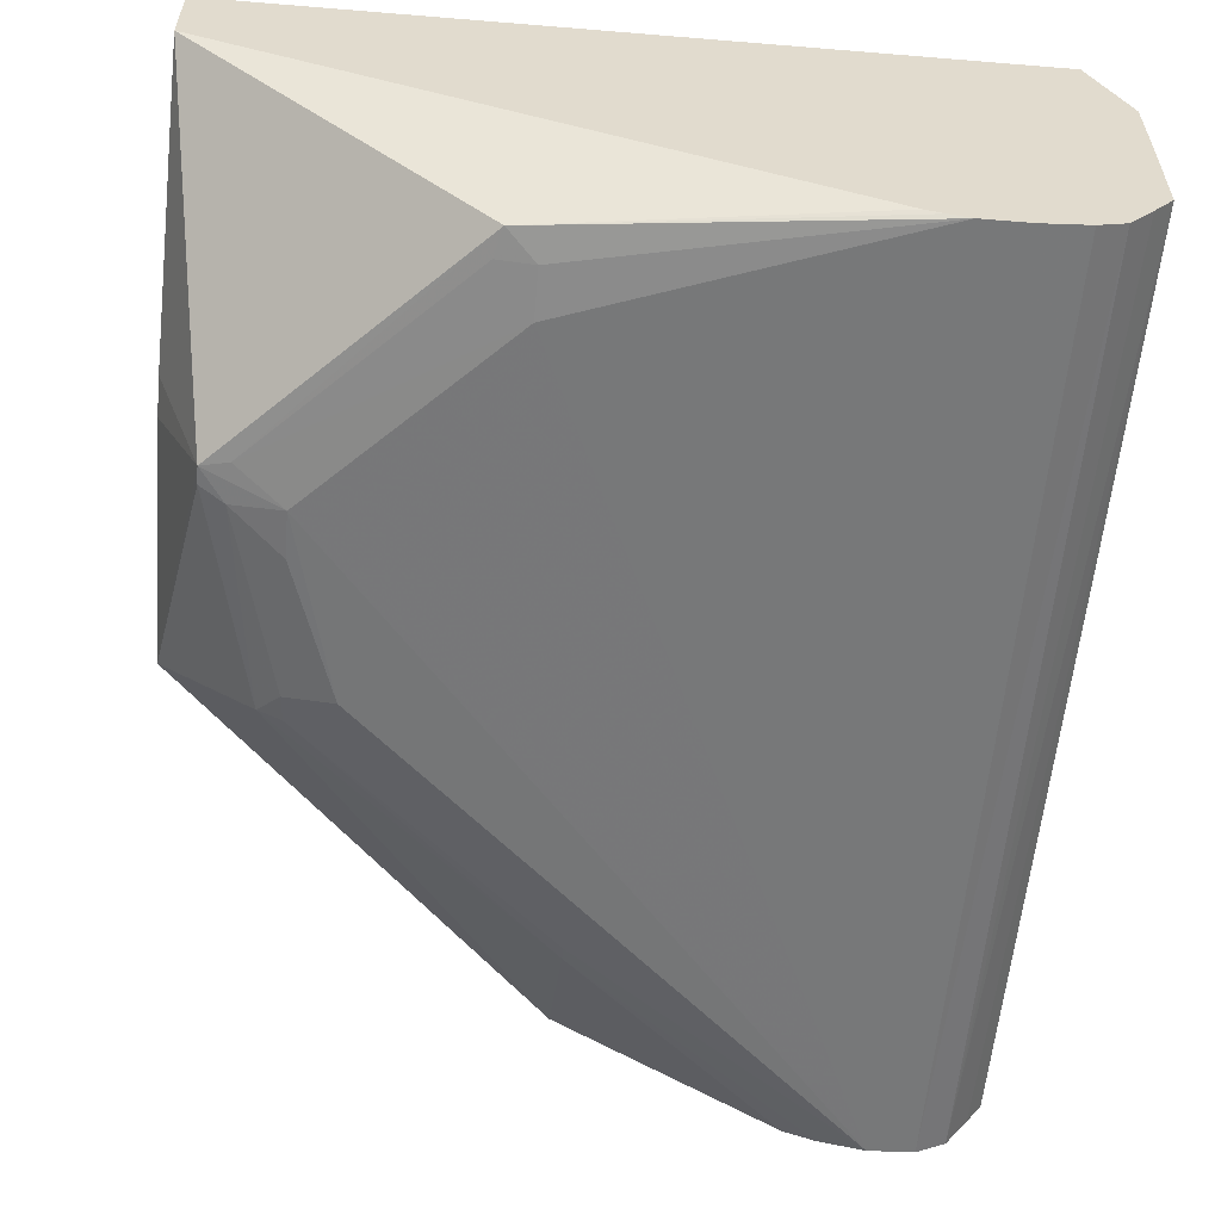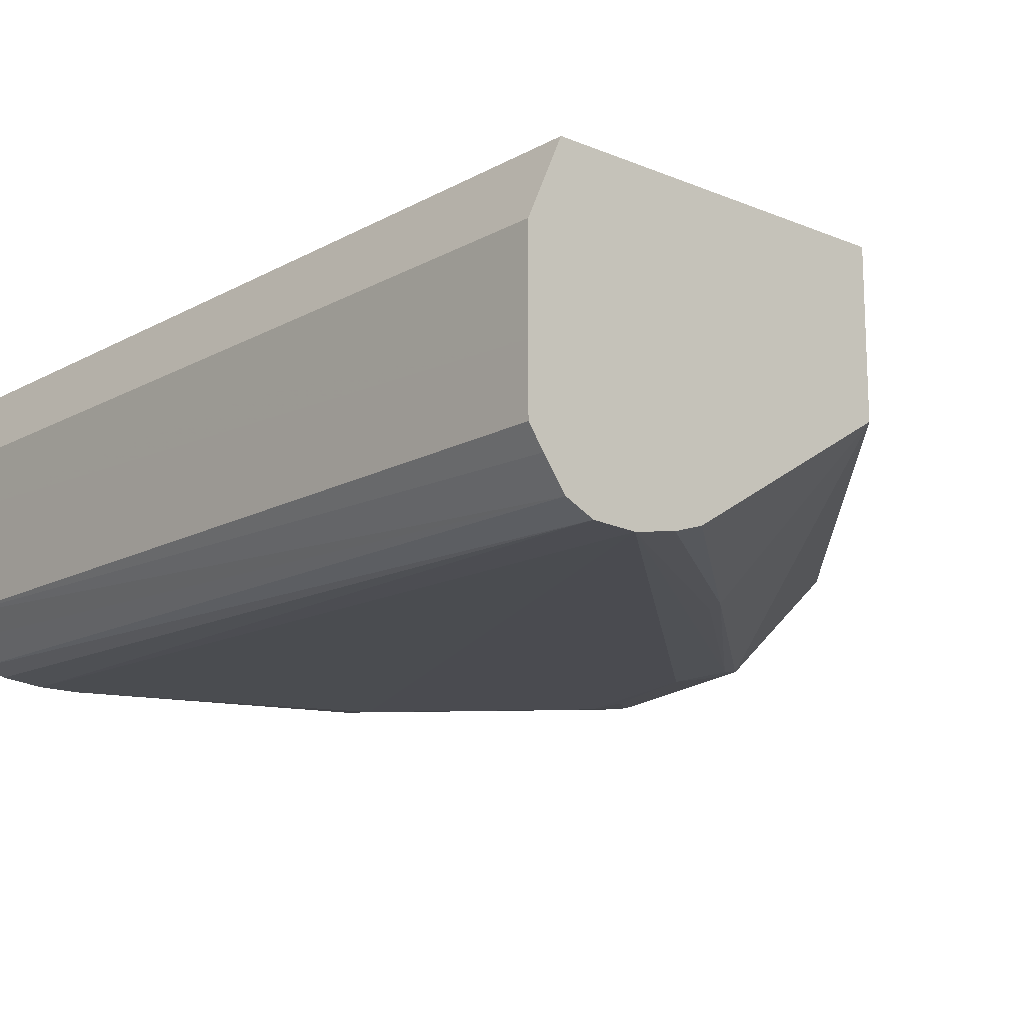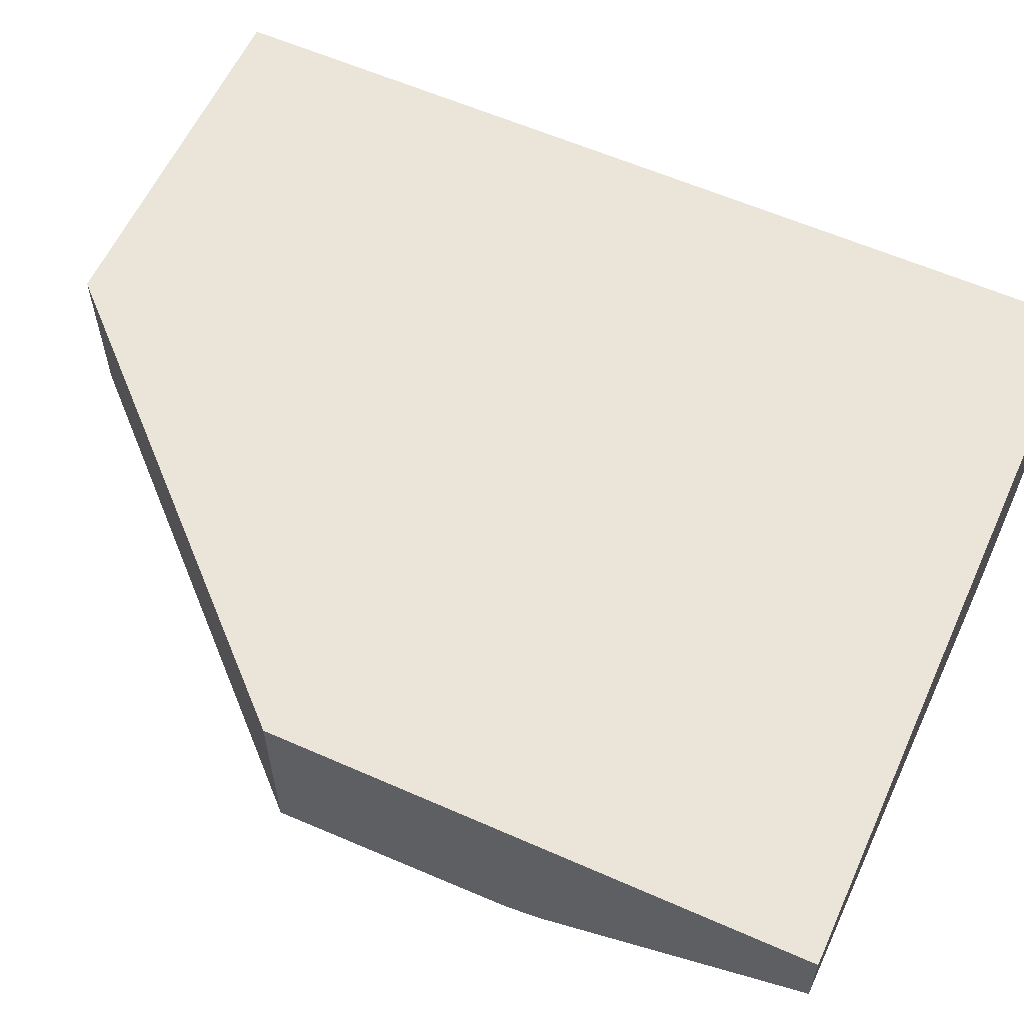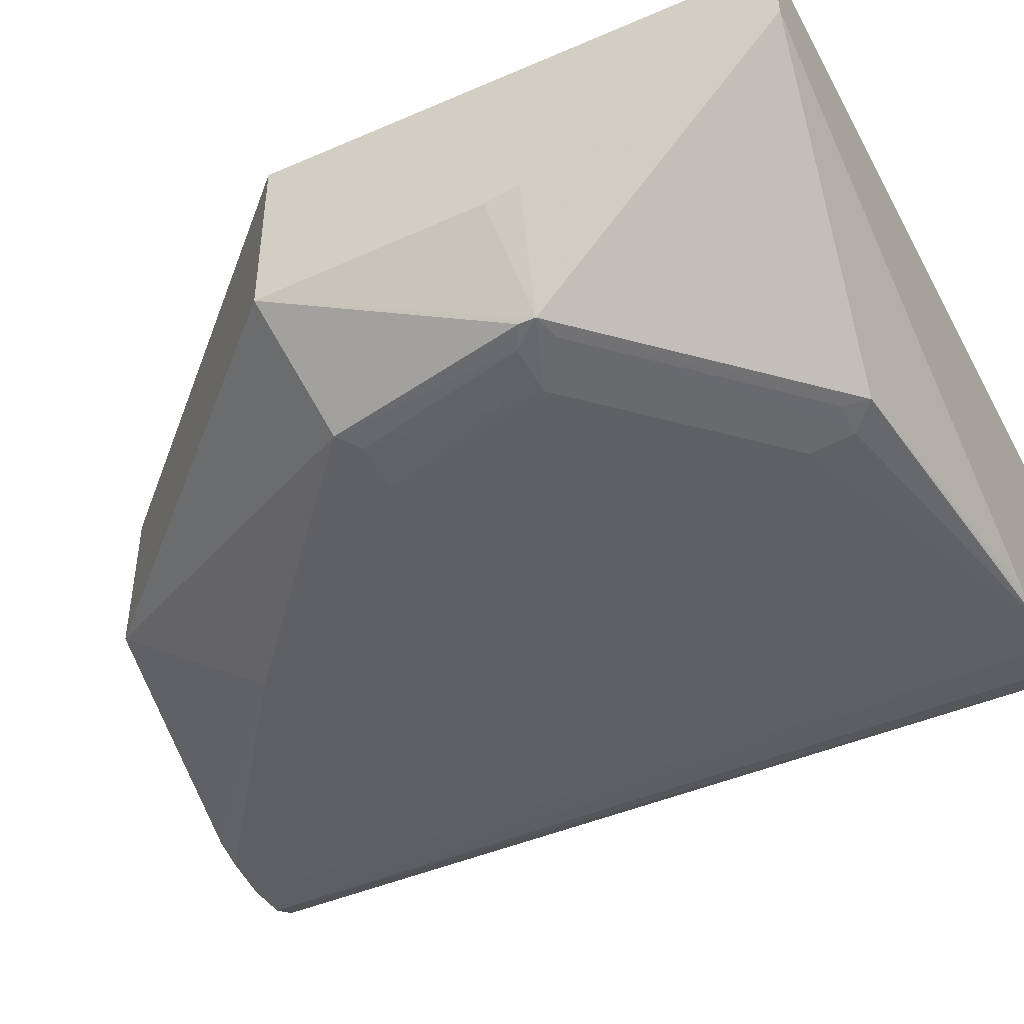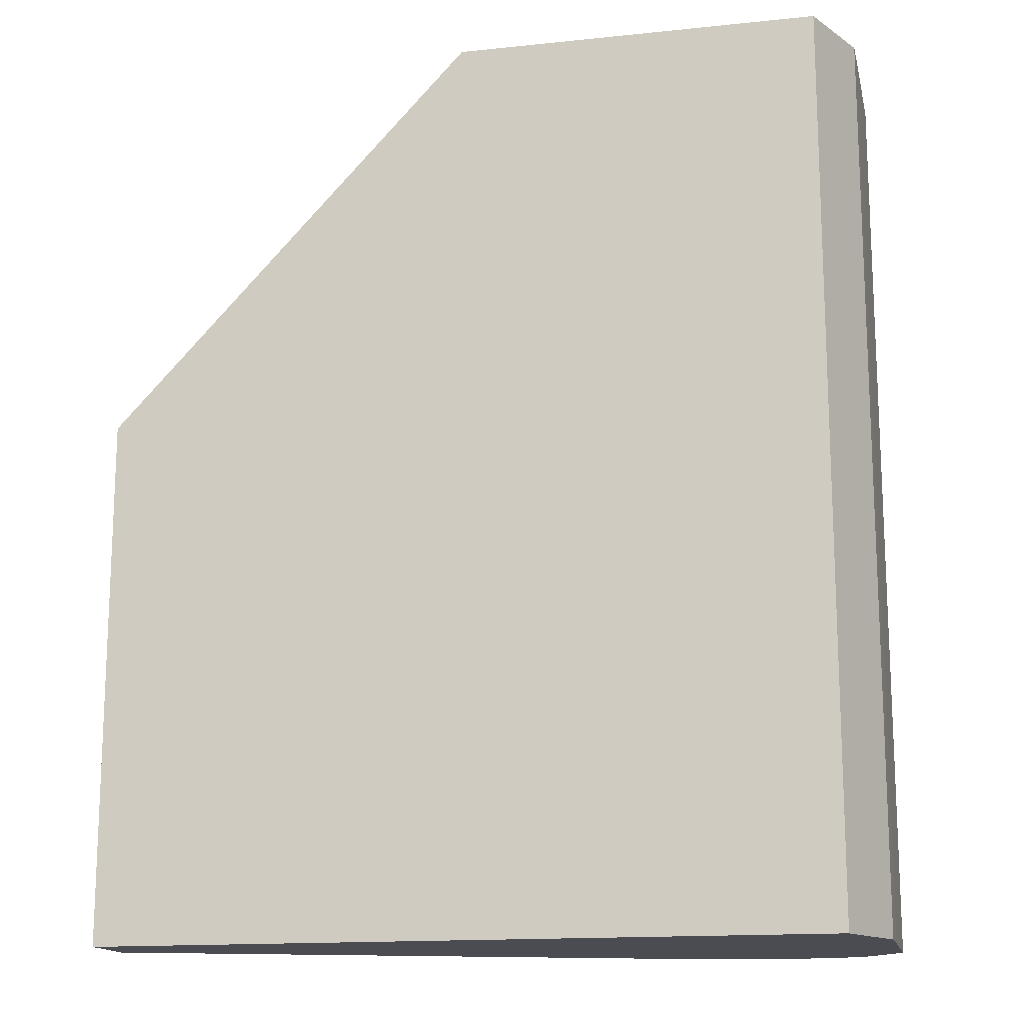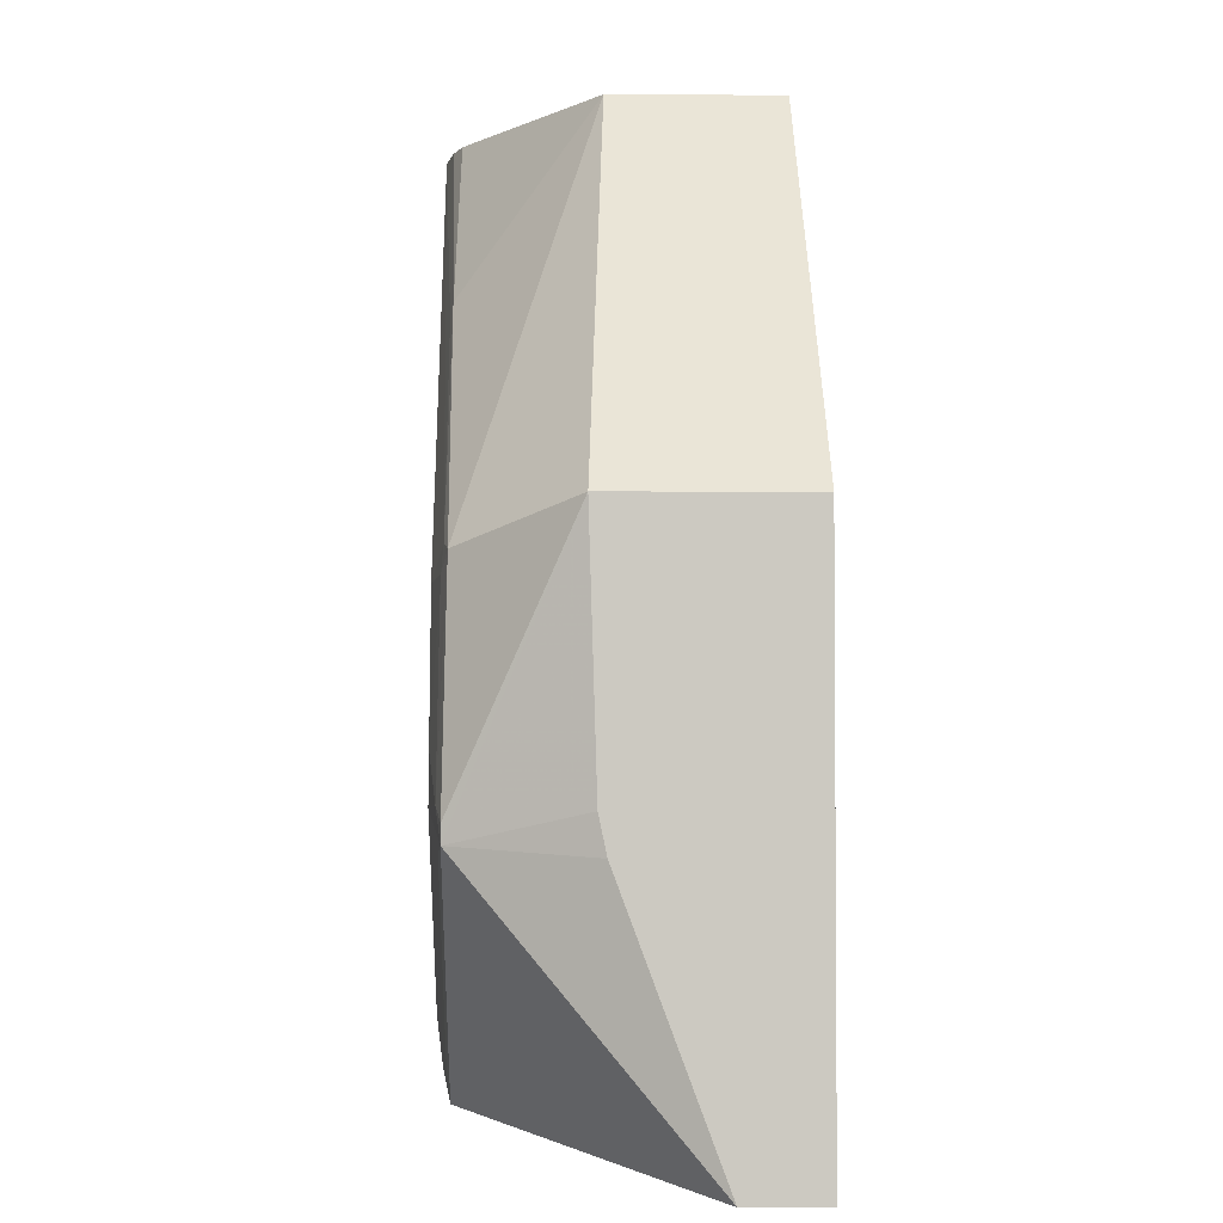
<metadata>
{"format":"obj","ext":"obj","renderer":"f3d","projection":"perspective","resolution":1024,"background":"white","views":[{"elev":-56.9,"azim":175.1,"up":"+Y"},{"elev":-15.1,"azim":-41.1,"up":"+Y"},{"elev":59.4,"azim":114.4,"up":"+Y"},{"elev":-43.4,"azim":117.0,"up":"+Y"},{"elev":-15.3,"azim":-167.5,"up":"+Z"},{"elev":-2.9,"azim":88.7,"up":"+Z"}]}
</metadata>
<code>
v -0.0236 0.008349 0.0005729
v -0.0236 0.01049 0.0005729
v -0.02315 0.01151 0.0005729
v -0.0236 0.01049 0.01234
v -0.0236 0.0102 0.01234
v -0.0236 0.008349 0.01234
v -0.0236 0.009201 0.01234
v -0.0236 0.009785 0.0005729
v -0.0236 0.009785 0.007356
v -0.0234 0.008067 0.01234
v -0.02311 0.007673 0.01234
v -0.02336 0.008062 0.0005729
v -0.02307 0.007734 0.0005729
v -0.02216 0.00757 0.0005729
v -0.02274 0.007631 0.0005729
v -0.02274 0.007497 0.01234
v -0.02216 0.007472 0.01234
v -0.02119 0.007703 0.01234
v -0.02159 0.007576 0.01234
v -0.01844 0.007695 0.009945
v -0.01844 0.007661 0.009767
v -0.01527 0.007721 0.006975
v -0.01585 0.00757 0.006605
v -0.01524 0.007691 0.006652
v -0.01498 0.007772 0.006896
v -0.01844 0.009397 0.01234
v -0.01844 0.01151 0.01234
v -0.01376 0.009157 0.007356
v -0.01436 0.007734 0.004175
v -0.01436 0.007734 0.003959
v -0.01465 0.007671 0.004343
v -0.01527 0.007573 0.004308
v -0.01527 0.007579 0.004882
v -0.01757 0.007573 0.002011
v -0.02159 0.00757 0.0005729
v -0.01376 0.01057 0.0005729
v -0.0211 0.007681 0.0005729
v -0.02133 0.007625 0.0005729
v -0.01722 0.007734 0.001098
v -0.01376 0.009343 0.003858
v -0.01376 0.009249 0.004308
v -0.01376 0.01151 0.0005729
v -0.01376 0.01151 0.007356
v -0.02315 0.01151 0.01234
v -0.0147 0.007696 0.003867
v -0.01713 0.007696 0.001436
v -0.01757 0.007643 0.001436
f 2 3 1
f 2 4 3
f 5 4 2
f 5 6 4
f 7 6 5
f 7 1 6
f 8 1 7
f 8 2 1
f 8 5 2
f 8 9 5
f 8 7 9
f 7 5 9
f 10 6 1
f 10 11 6
f 10 1 11
f 12 11 1
f 12 13 11
f 12 1 13
f 13 1 14
f 15 13 14
f 15 16 13
f 15 14 16
f 17 16 14
f 17 18 16
f 19 18 17
f 19 20 18
f 21 20 19
f 21 22 20
f 21 17 22
f 21 19 17
f 22 17 23
f 22 23 24
f 22 24 25
f 20 22 25
f 20 25 26
f 20 26 18
f 18 26 16
f 26 27 16
f 26 28 27
f 26 25 28
f 29 28 25
f 29 30 28
f 31 30 29
f 31 32 30
f 33 32 31
f 33 23 32
f 33 24 23
f 33 31 24
f 24 31 25
f 31 29 25
f 17 32 23
f 17 34 32
f 17 35 34
f 17 14 35
f 35 14 36
f 37 35 36
f 38 35 37
f 38 39 35
f 38 37 39
f 37 36 39
f 36 30 39
f 40 30 36
f 40 41 30
f 40 36 41
f 41 36 28
f 41 28 30
f 36 42 28
f 36 14 42
f 14 1 42
f 3 42 1
f 43 42 3
f 28 42 43
f 28 43 27
f 44 27 43
f 44 4 27
f 44 3 4
f 44 43 3
f 27 4 16
f 6 16 4
f 11 16 6
f 13 16 11
f 45 39 30
f 46 39 45
f 46 47 39
f 46 45 47
f 47 45 34
f 47 34 35
f 47 35 39
f 32 34 45
f 32 45 30

</code>
